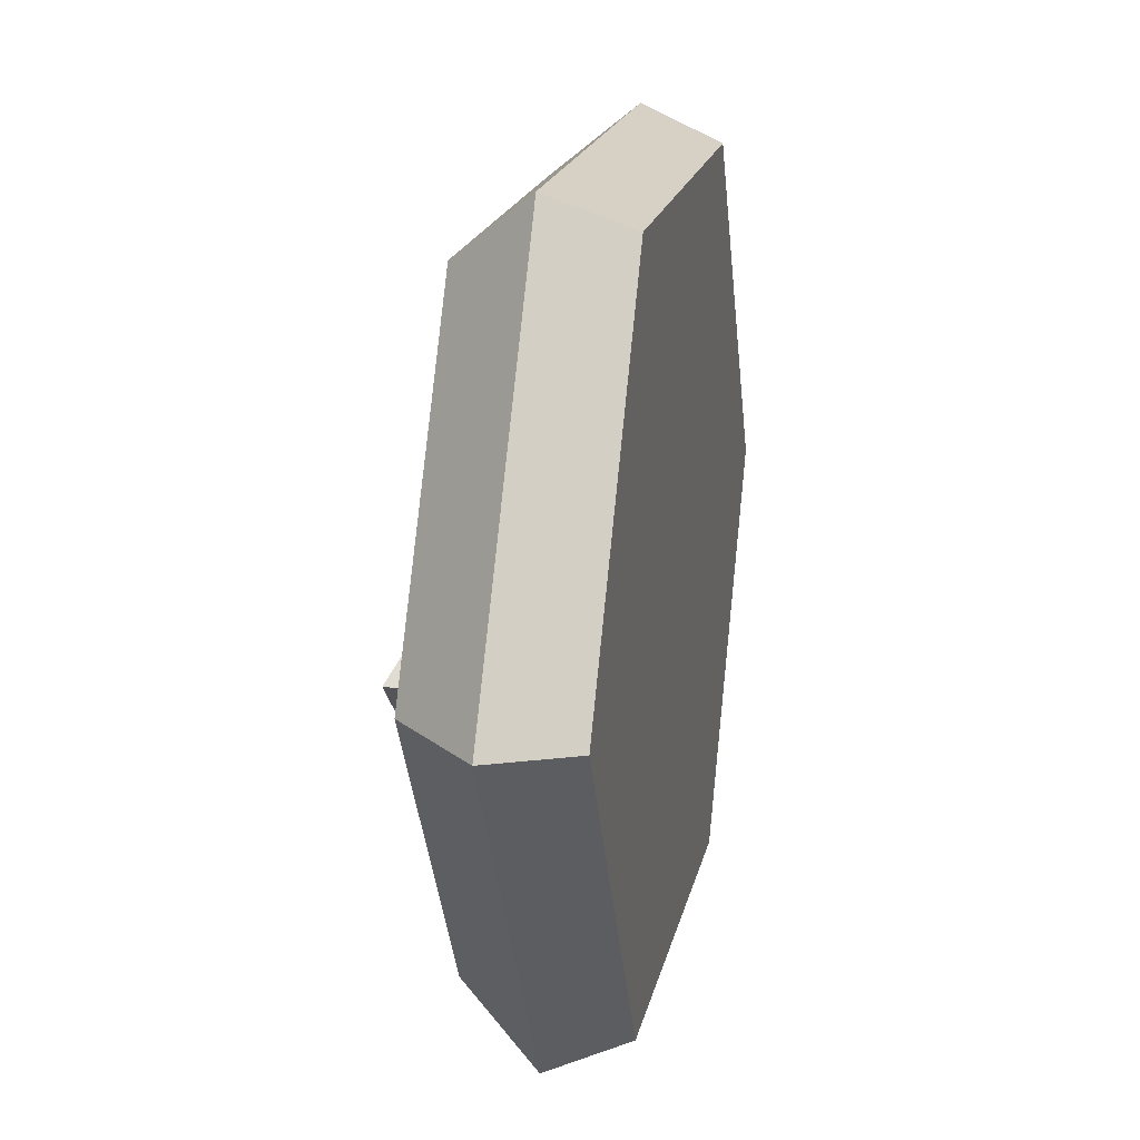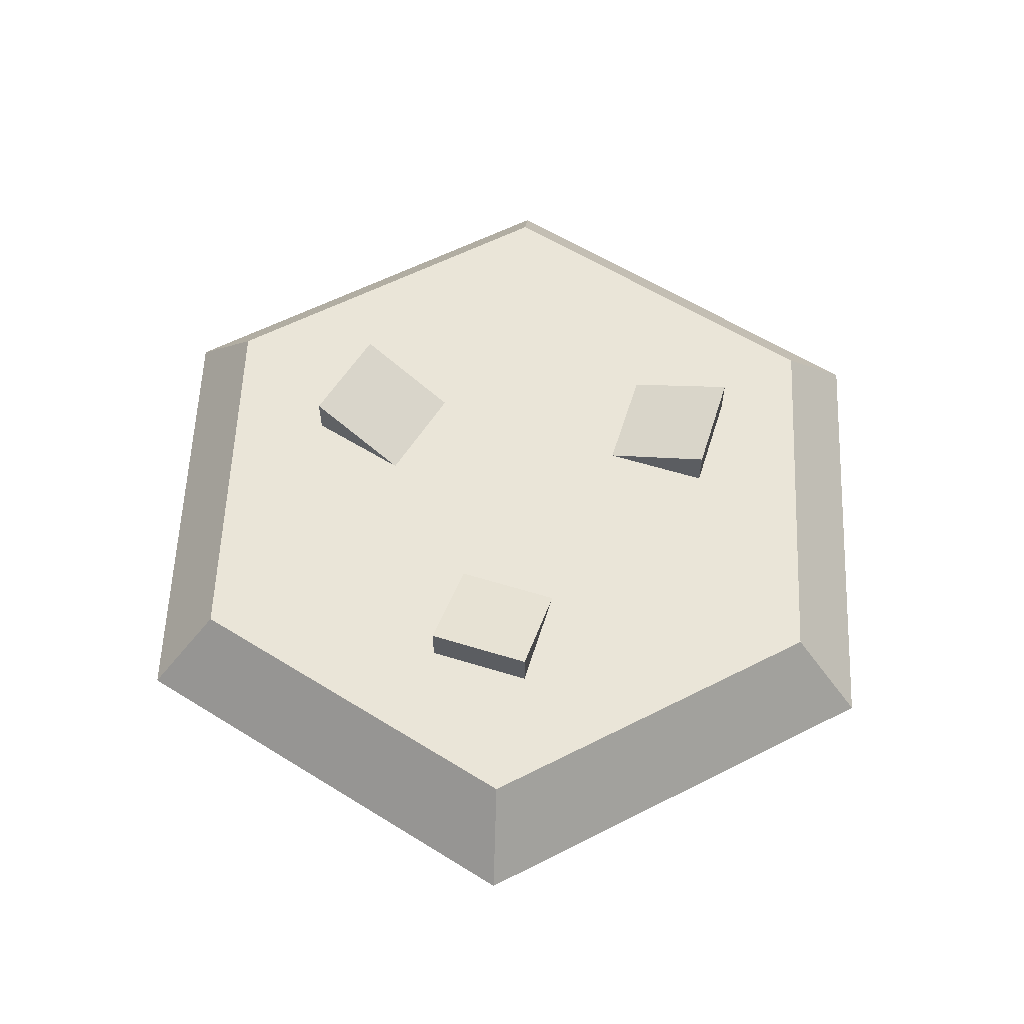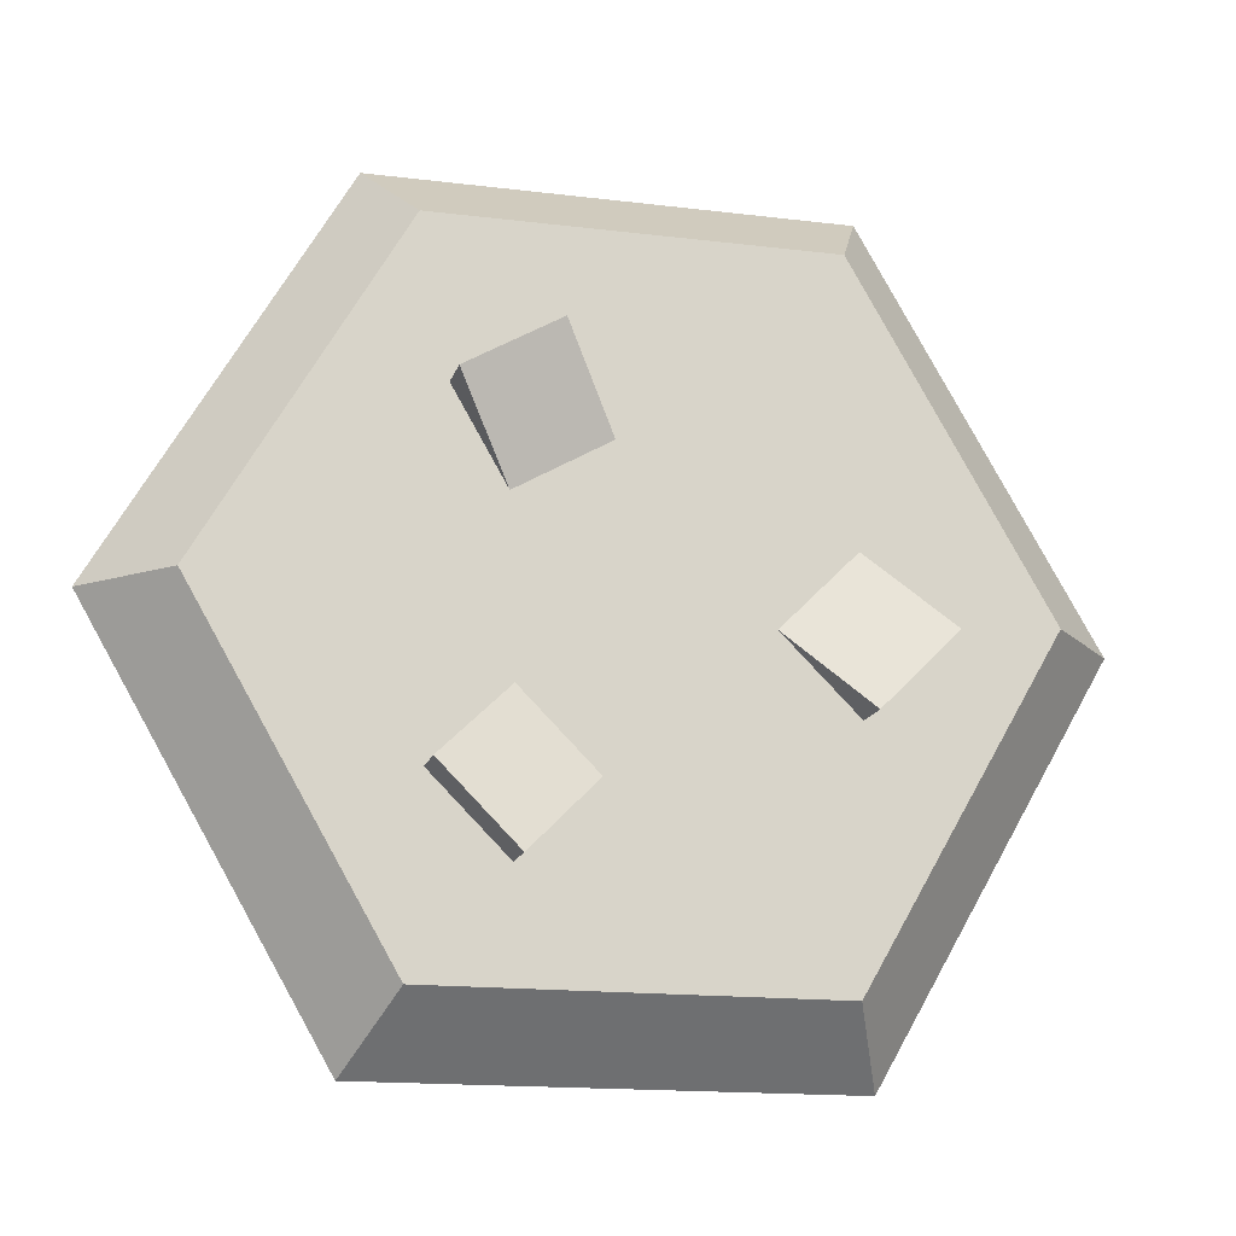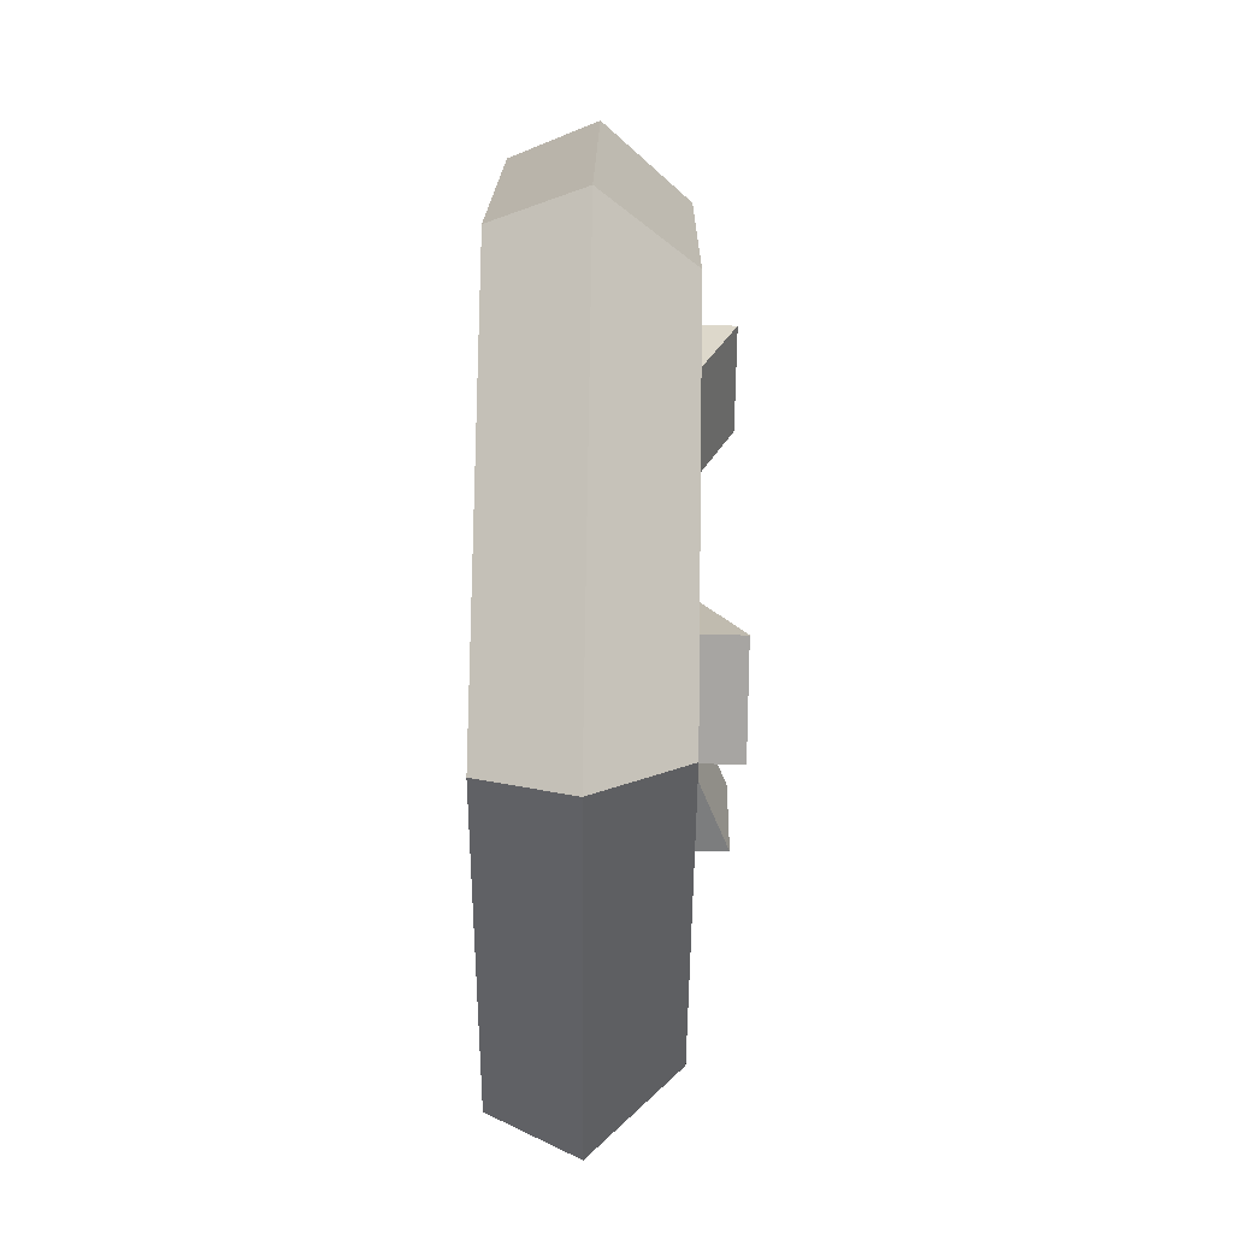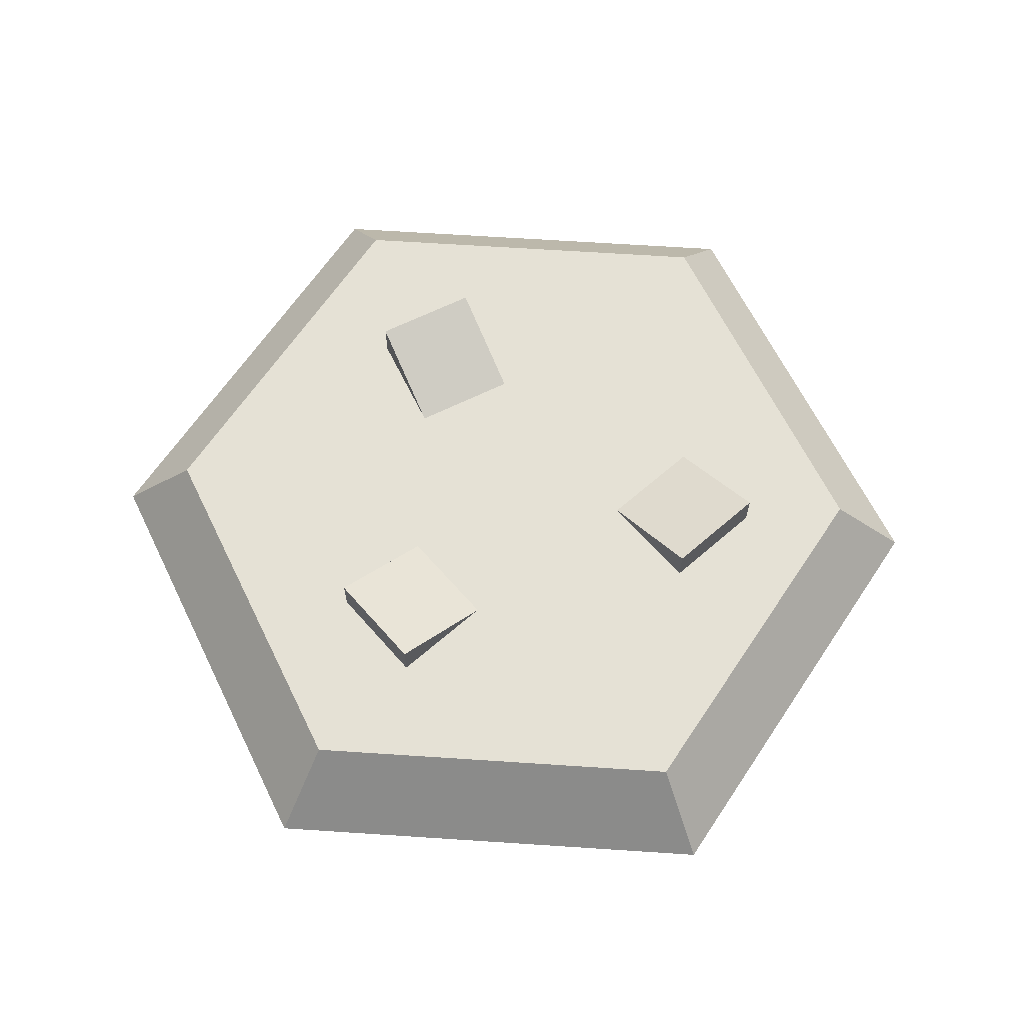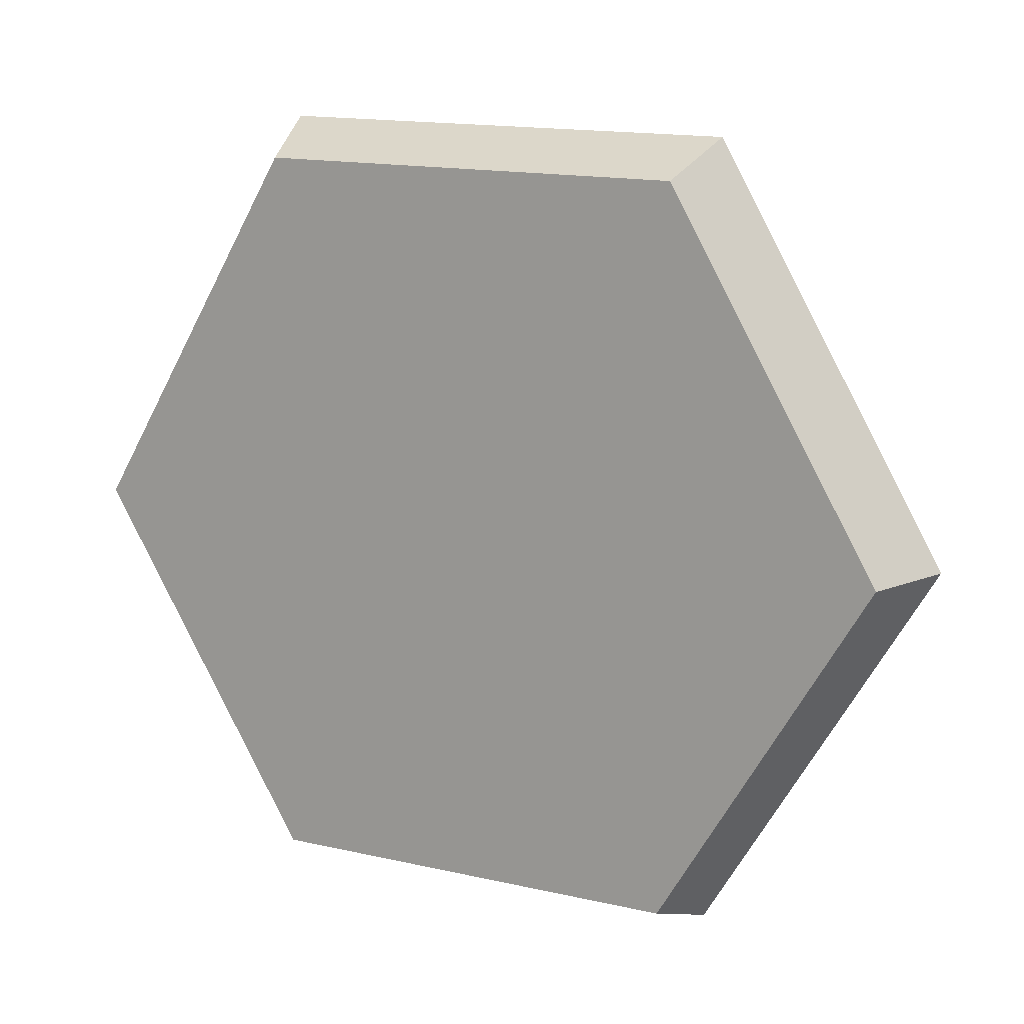
<metadata>
{"format":"obj","ext":"obj","renderer":"f3d","projection":"perspective","resolution":1024,"background":"white","views":[{"elev":19.2,"azim":-78.1,"up":"+Z"},{"elev":59.5,"azim":152.5,"up":"+Y"},{"elev":-15.8,"azim":165.5,"up":"+Z"},{"elev":76.0,"azim":90.8,"up":"+Z"},{"elev":65.1,"azim":-176.2,"up":"+Y"},{"elev":15.4,"azim":25.8,"up":"+Z"}]}
</metadata>
<code>
g cookie
v -0.06518 0.03982 -0.004464
v -0.04736 0.03982 -0.02228
v -0.06518 0.04977 -0.004464
v -0.04736 0.04977 -0.02228
v -0.04736 0.03982 0.01336
v -0.02954 0.03982 -0.004464
v 0.03878 0.03982 0.04245
v 0.03878 0.04977 0.04245
v 0.02618 0.03982 0.02063
v 0.04252 0.03982 -0.03676
v 0.04252 0.04977 -0.03676
v 0.0247 0.03982 -0.05458
v 0.0247 0.04977 -0.05458
v 0.01696 0.03982 0.05505
v 0.01696 0.04977 0.05505
v 0.004355 0.03982 0.03323
v 0.00688 0.03982 -0.03676
v 0.0247 0.03982 -0.01894
v -0.09119 0.03982 0
v -0.0456 0.03982 0.07898
v 0.0456 0.03982 0.07898
v -0.0456 0.03982 -0.07898
v 0.0456 0.03982 -0.07898
v 0.09119 0.03982 0
v -0.05494 0.01991 0.09515
v -0.0504 0 0.0873
v -0.1099 0.01991 0
v -0.1008 0 0
v -0.05494 0.01991 -0.09515
v -0.0504 0 -0.0873
v 0.05494 0.01991 0.09515
v 0.1099 0.01991 0
v 0.0504 0 -0.0873
v 0.05494 0.01991 -0.09515
v 0.1008 0 0
v 0.0504 0 0.0873
f 3 2 1
f 2 3 4
f 5 4 3
f 4 5 6
f 9 8 7
f 4 6 2
f 12 11 10
f 11 12 13
f 8 14 7
f 14 8 15
f 16 14 15
f 15 9 16
f 9 15 8
f 18 13 17
f 13 18 11
f 13 12 17
f 11 18 10
f 1 5 3
f 20 1 19
f 1 20 5
f 5 20 6
f 6 20 14
f 14 20 21
f 6 14 16
f 14 21 7
f 7 21 10
f 1 22 19
f 22 1 2
f 22 2 6
f 22 6 23
f 23 10 21
f 23 6 17
f 17 6 16
f 23 17 12
f 23 12 10
f 23 21 24
f 9 17 16
f 10 9 7
f 17 9 18
f 18 9 10
f 27 26 25
f 26 27 28
f 29 28 27
f 28 29 30
f 32 21 31
f 21 32 24
f 29 33 30
f 33 29 34
f 33 32 35
f 32 33 34
f 21 25 31
f 25 21 20
f 31 26 36
f 26 31 25
f 34 24 32
f 24 34 23
f 30 26 28
f 26 30 33
f 26 33 36
f 36 33 35
f 22 34 29
f 34 22 23
f 20 27 25
f 27 20 19
f 36 32 31
f 32 36 35
f 22 27 19
f 27 22 29

</code>
